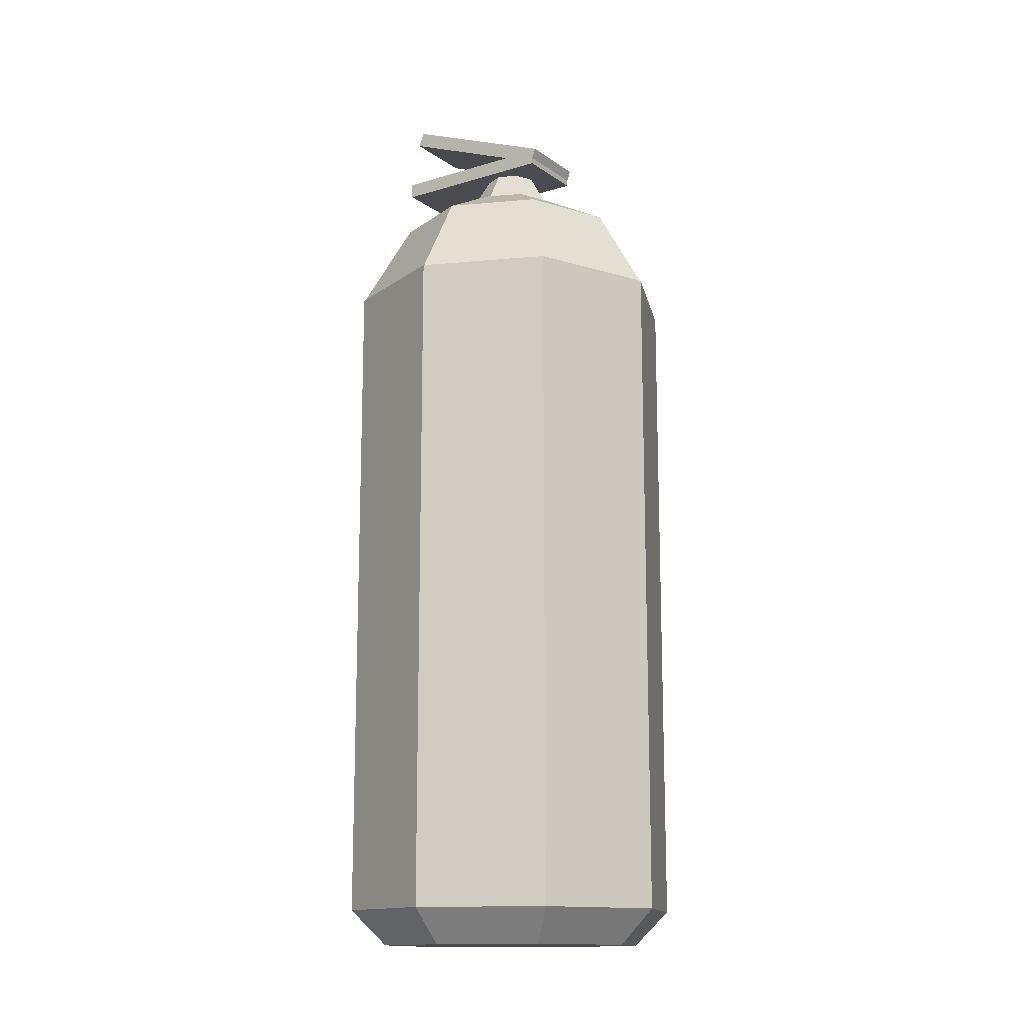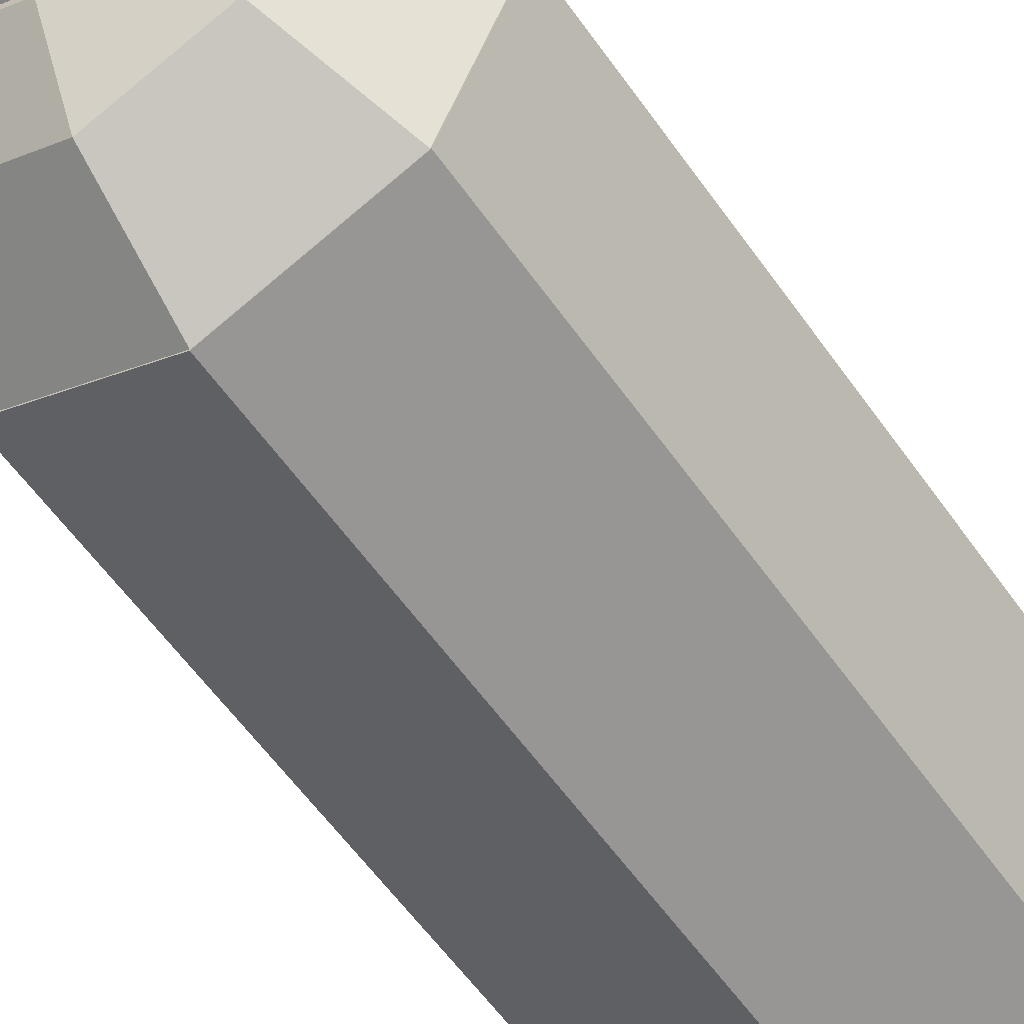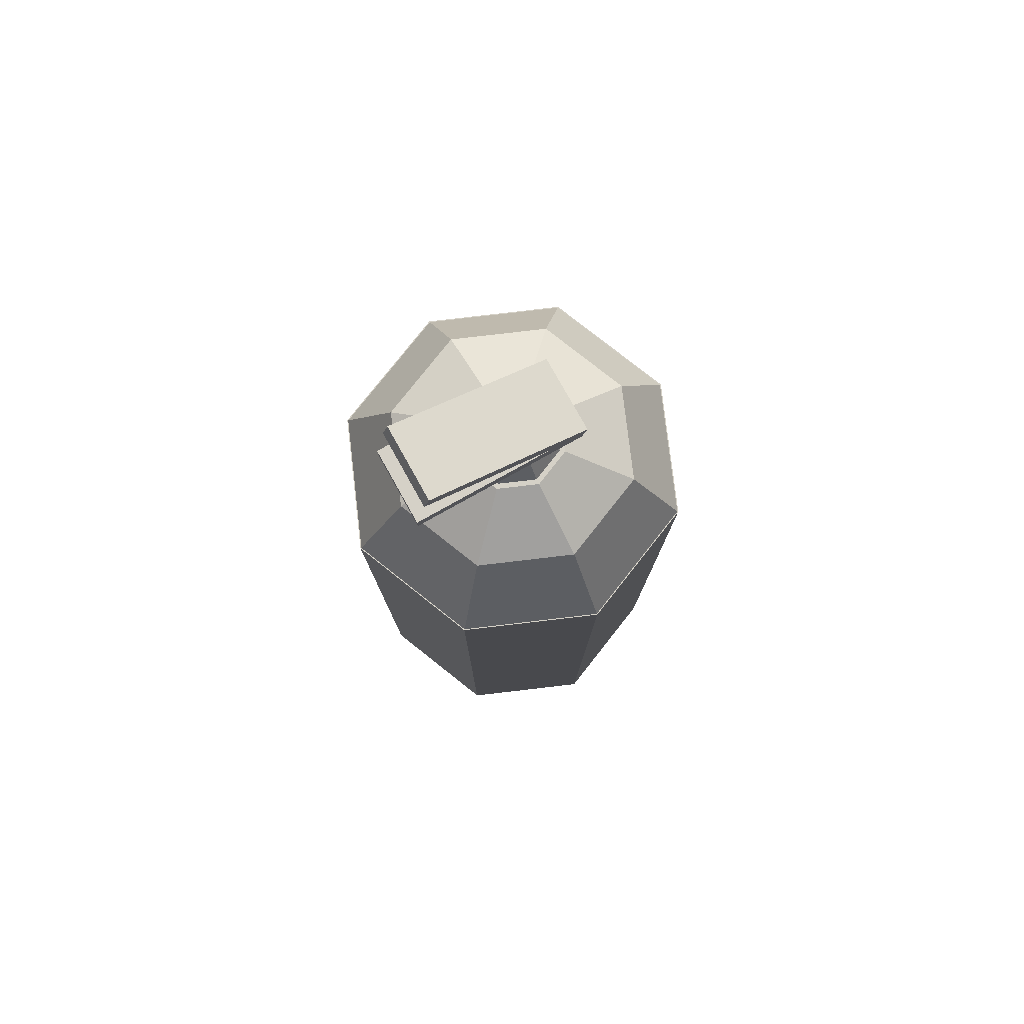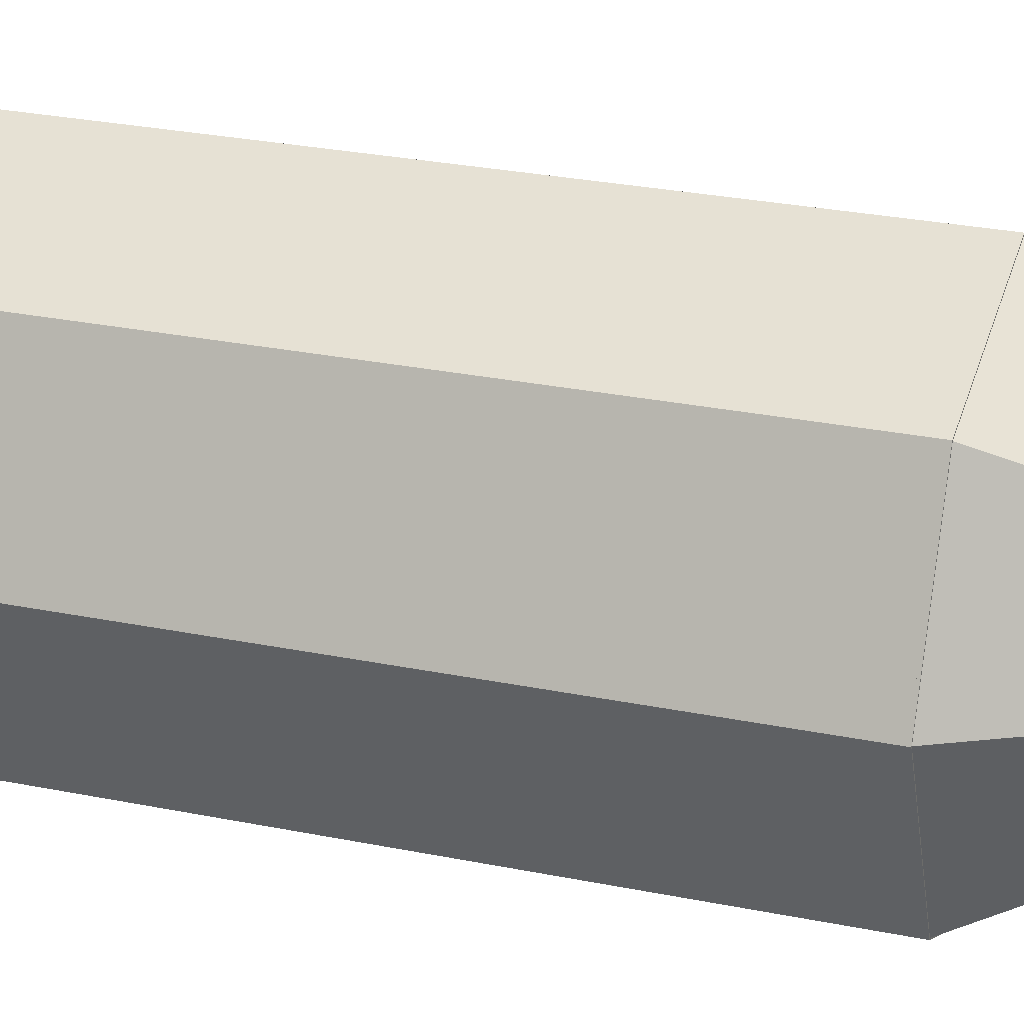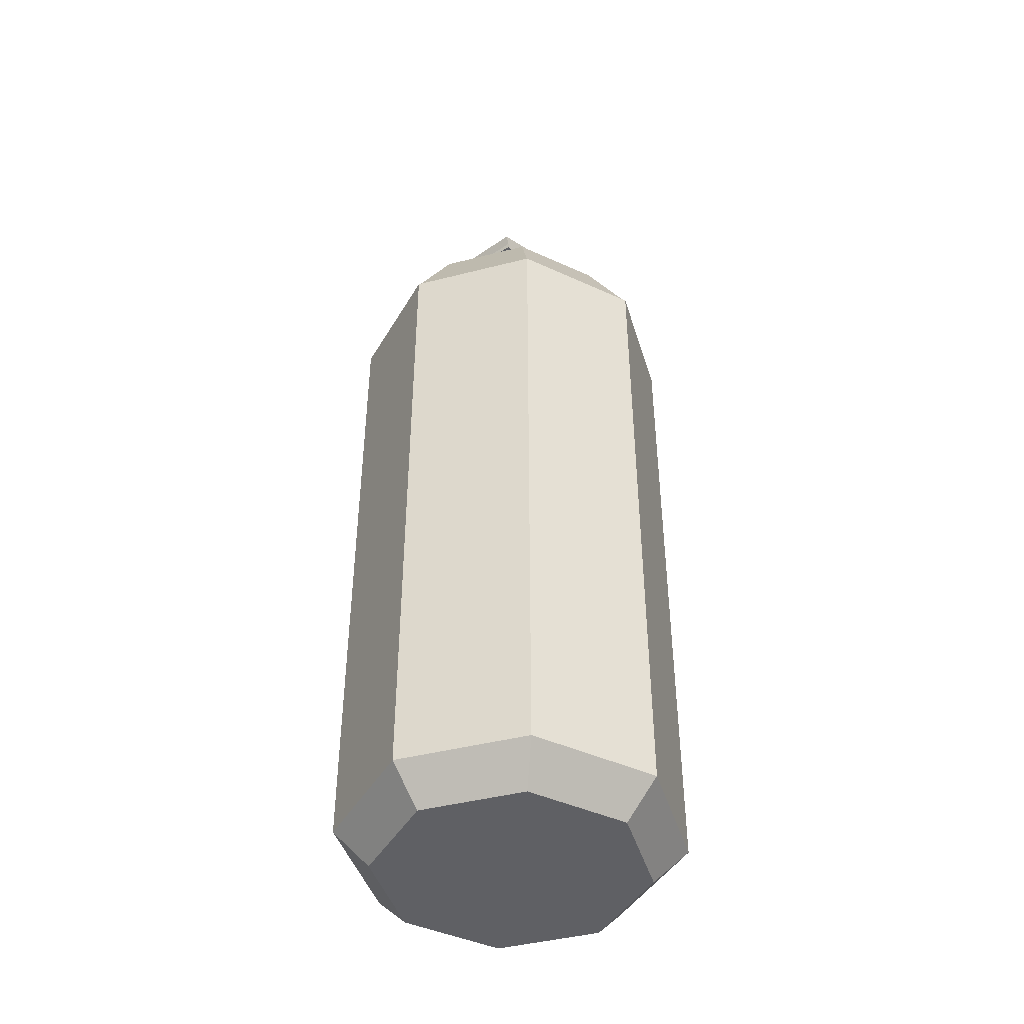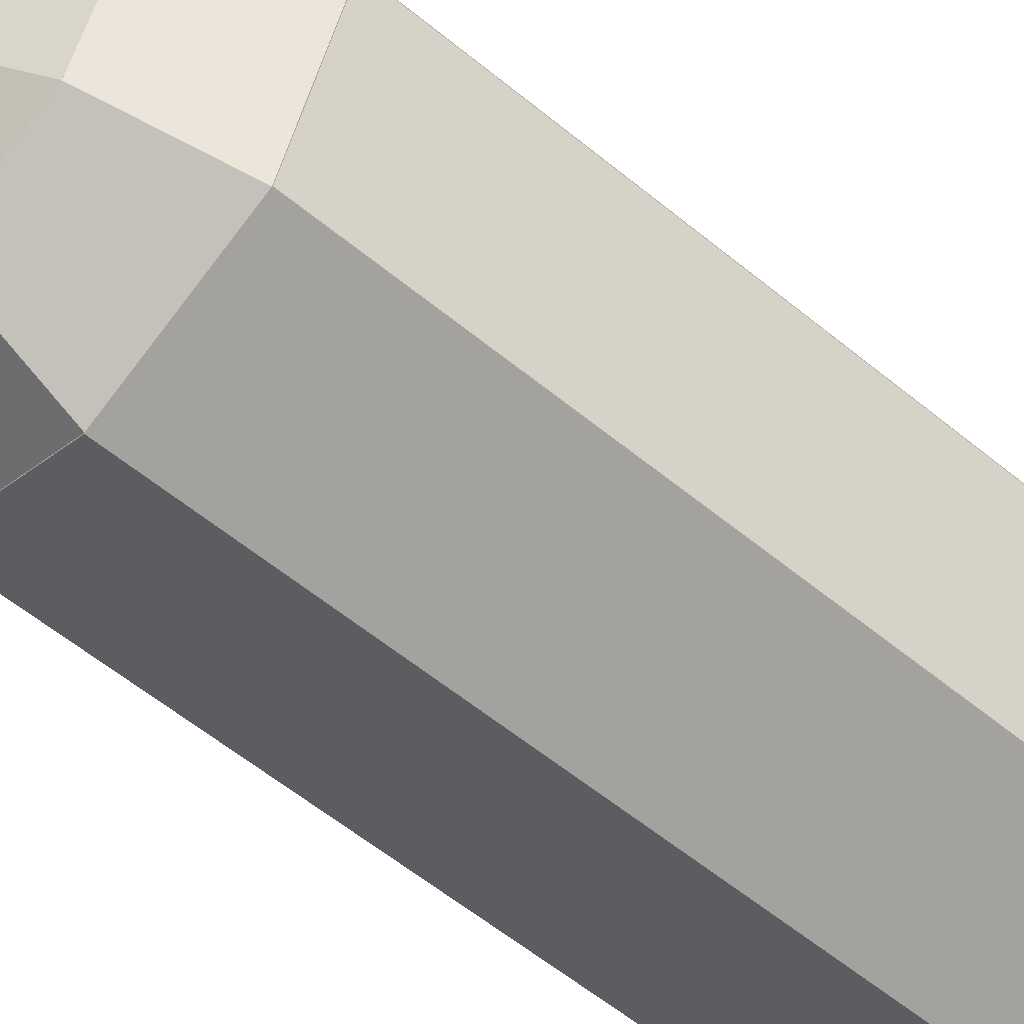
<metadata>
{"format":"obj","ext":"obj","renderer":"f3d","projection":"perspective","resolution":1024,"background":"white","views":[{"elev":-14.0,"azim":-56.1,"up":"+Y"},{"elev":-55.6,"azim":-146.0,"up":"+Z"},{"elev":78.9,"azim":-119.2,"up":"+Y"},{"elev":24.4,"azim":109.4,"up":"+Z"},{"elev":-43.8,"azim":39.2,"up":"+Y"},{"elev":-55.4,"azim":-131.3,"up":"+Z"}]}
</metadata>
<code>
o Cylinder.001
v 0 2.51 -0.7
v 0 2.721 -0.3
v 0.495 2.51 -0.495
v 0.2121 2.721 -0.2121
v 0.7 2.51 0
v 0.3 2.721 0
v 0.495 2.51 0.495
v 0.2121 2.721 0.2121
v 0 2.51 0.7
v 0 2.721 0.3
v -0.495 2.51 0.495
v -0.2121 2.721 0.2121
v -0.7 2.51 0
v -0.3 2.721 0
v -0.495 2.51 -0.495
v -0.2121 2.721 -0.2121
v 0 1.99 -1
v 0 2.51 -0.7
v 0.7071 1.99 -0.7071
v 0.495 2.51 -0.495
v 1 1.99 0
v 0.7 2.51 0
v 0.7071 1.99 0.7071
v 0.495 2.51 0.495
v 0 1.99 1
v 0 2.51 0.7
v -0.7071 1.99 0.7071
v -0.495 2.51 0.495
v -1 1.99 0
v -0.7 2.51 0
v -0.7071 1.99 -0.7071
v -0.495 2.51 -0.495
v 0 2 -1
v 0.7071 2 -0.7071
v 1 2 0
v 0.7071 2 0.7071
v 0 2 1
v -0.7071 2 0.7071
v -1 2 0
v -0.7071 2 -0.7071
v 0 2.67 -0.3
v 0 2.93 -0.15
v 0.2121 2.67 -0.2121
v 0.1061 2.93 -0.1061
v 0.3 2.67 0
v 0.15 2.93 0
v 0.2121 2.67 0.2121
v 0.1061 2.93 0.1061
v 0 2.67 0.3
v 0 2.93 0.15
v -0.2121 2.67 0.2121
v -0.1061 2.93 0.1061
v -0.3 2.67 0
v -0.15 2.93 0
v -0.2121 2.67 -0.2121
v -0.1061 2.93 -0.1061
v -0.22 2.915 0.31
v -0.22 3.005 0.31
v -0.22 2.915 -0.69
v -0.22 3.005 -0.69
v 0.22 2.915 0.31
v 0.22 3.005 0.31
v 0.22 2.915 -0.69
v 0.22 3.005 -0.69
v -0.22 2.929 0.3007
v -0.22 3.013 0.3329
v -0.22 3.287 -0.6329
v -0.22 3.371 -0.6007
v 0.22 2.929 0.3007
v 0.22 3.013 0.3329
v 0.22 3.287 -0.6329
v 0.22 3.371 -0.6007
v 0 -2.167 -0.7904
v 0 -1.959 -1
v 0.5589 -2.167 -0.5589
v 0.7071 -1.959 -0.7071
v 0.7904 -2.167 0
v 1 -1.959 0
v 0.5589 -2.167 0.5589
v 0.7071 -1.959 0.7071
v -0 -2.167 0.7904
v 0 -1.959 1
v -0.5589 -2.167 0.5589
v -0.7071 -1.959 0.7071
v -0.7904 -2.167 -0
v -1 -1.959 0
v -0.5589 -2.167 -0.5589
v -0.7071 -1.959 -0.7071
f 1 2 4 3
f 3 4 6 5
f 5 6 8 7
f 7 8 10 9
f 9 10 12 11
f 11 12 14 13
f 4 2 16 14 12 10 8 6
f 13 14 16 15
f 15 16 2 1
f 1 3 5 7 9 11 13 15
f 17 18 20 19
f 19 20 22 21
f 21 22 24 23
f 23 24 26 25
f 25 26 28 27
f 27 28 30 29
f 20 18 32 30 28 26 24 22
f 29 30 32 31
f 31 32 18 17
f 17 19 21 23 25 27 29 31
f 88 40 33 74
f 78 35 36 80
f 80 36 37 82
f 82 37 38 84
f 84 38 39 86
f 86 39 40 88
f 34 33 40 39 38 37 36 35
f 76 34 35 78
f 74 33 34 76
f 41 42 44 43
f 43 44 46 45
f 45 46 48 47
f 47 48 50 49
f 49 50 52 51
f 51 52 54 53
f 44 42 56 54 52 50 48 46
f 53 54 56 55
f 55 56 42 41
f 41 43 45 47 49 51 53 55
f 57 58 60 59
f 59 60 64 63
f 63 64 62 61
f 61 62 58 57
f 59 63 61 57
f 64 60 58 62
f 65 66 68 67
f 67 68 72 71
f 71 72 70 69
f 69 70 66 65
f 67 71 69 65
f 72 68 66 70
f 74 76 75 73
f 76 78 77 75
f 78 80 79 77
f 80 82 81 79
f 82 84 83 81
f 84 86 85 83
f 86 88 87 85
f 88 74 73 87
f 73 75 77 79 81 83 85 87

</code>
